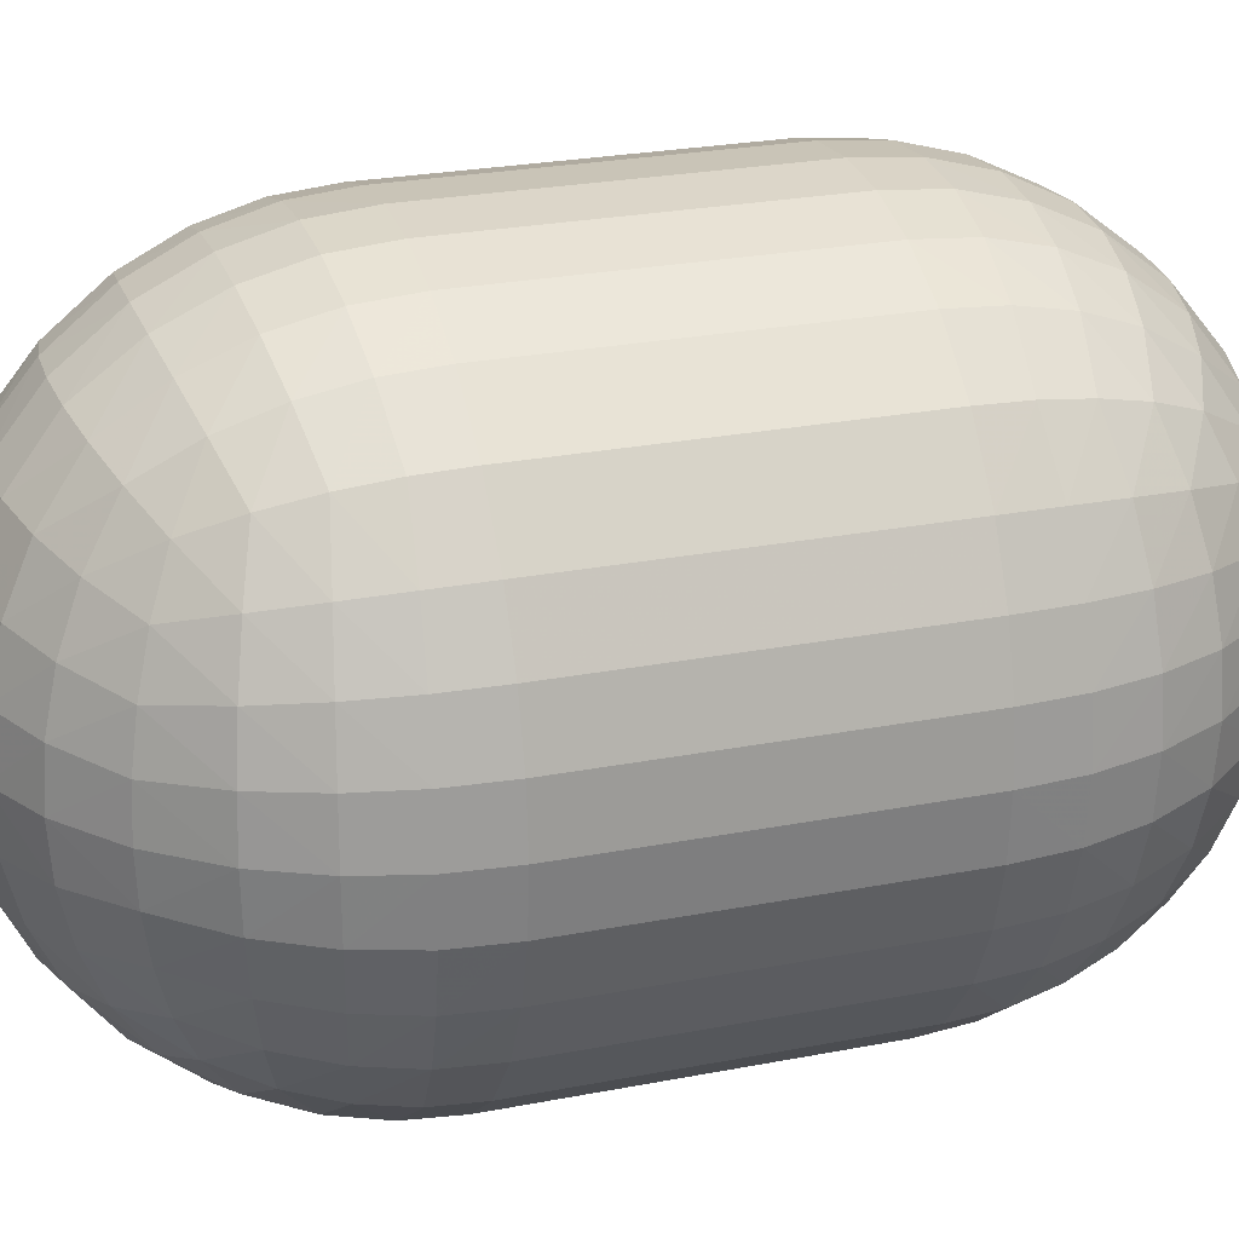
<metadata>
{"format":"obj","ext":"obj","renderer":"f3d","projection":"perspective","resolution":1024,"background":"white","views":[{"elev":25.0,"azim":-107.7,"up":"+Z"}]}
</metadata>
<code>
o Roundcube.002
v 0.5774 -1.077 -0.5774
v 0.433 -1.137 -0.6374
v 0.2887 -1.177 -0.677
v 0.1443 -1.2 -0.6997
v 0 -1.207 -0.7071
v -0.1443 -1.2 -0.6997
v -0.2887 -1.177 -0.677
v -0.433 -1.137 -0.6374
v 0.6374 -0.933 -0.6374
v 0.478 -0.978 -0.7369
v 0.3187 -1.008 -0.8004
v 0.1593 -1.025 -0.8362
v 0 -1.03 -0.8478
v -0.1593 -1.025 -0.8362
v -0.3187 -1.008 -0.8004
v -0.478 -0.978 -0.7369
v 0.677 -0.7887 -0.677
v 0.5078 -0.8187 -0.8004
v 0.3385 -0.8385 -0.878
v 0.1693 -0.8499 -0.9214
v 0 -0.8536 -0.9354
v -0.1693 -0.8499 -0.9214
v -0.3385 -0.8385 -0.878
v -0.5078 -0.8187 -0.8004
v 0.6997 -0.6443 -0.6997
v 0.5248 -0.6593 -0.8362
v 0.3499 -0.6693 -0.9214
v 0.1749 -0.6749 -0.9689
v 0 -0.6768 -0.9843
v -0.1749 -0.6749 -0.9689
v -0.3499 -0.6693 -0.9214
v -0.5248 -0.6593 -0.8362
v 0.7071 -0.5 -0.7071
v 0.7071 0.5 -0.7071
v 0.5303 -0.5 -0.8478
v 0.5303 0.5 -0.8478
v 0.3536 -0.5 -0.9354
v 0.3536 0.5 -0.9354
v 0.1768 -0.5 -0.9843
v 0.1768 0.5 -0.9843
v 0 -0.5 -1
v 0 0.5 -1
v -0.1768 -0.5 -0.9843
v -0.1768 0.5 -0.9843
v -0.3536 -0.5 -0.9354
v -0.3536 0.5 -0.9354
v -0.5303 -0.5 -0.8478
v -0.5303 0.5 -0.8478
v 0.6997 0.6443 -0.6997
v 0.5248 0.6593 -0.8362
v 0.3499 0.6693 -0.9214
v 0.1749 0.6749 -0.9689
v 0 0.6768 -0.9843
v -0.1749 0.6749 -0.9689
v -0.3499 0.6693 -0.9214
v -0.5248 0.6593 -0.8362
v 0.677 0.7887 -0.677
v 0.5078 0.8187 -0.8004
v 0.3385 0.8385 -0.878
v 0.1693 0.8499 -0.9214
v 0 0.8536 -0.9354
v -0.1693 0.8499 -0.9214
v -0.3385 0.8385 -0.878
v -0.5078 0.8187 -0.8004
v 0.6374 0.933 -0.6374
v 0.478 0.978 -0.7369
v 0.3187 1.008 -0.8004
v 0.1593 1.025 -0.8362
v 0 1.03 -0.8478
v -0.1593 1.025 -0.8362
v -0.3187 1.008 -0.8004
v -0.478 0.978 -0.7369
v -0.5774 -1.077 -0.5774
v -0.6374 -1.137 -0.433
v -0.677 -1.177 -0.2887
v -0.6997 -1.2 -0.1443
v -0.7071 -1.207 0
v -0.6997 -1.2 0.1443
v -0.677 -1.177 0.2887
v -0.6374 -1.137 0.433
v -0.6374 -0.933 -0.6374
v -0.7369 -0.978 -0.478
v -0.8004 -1.008 -0.3187
v -0.8362 -1.025 -0.1593
v -0.8478 -1.03 0
v -0.8362 -1.025 0.1593
v -0.8004 -1.008 0.3187
v -0.7369 -0.978 0.478
v -0.677 -0.7887 -0.677
v -0.8004 -0.8187 -0.5078
v -0.878 -0.8385 -0.3385
v -0.9214 -0.8499 -0.1693
v -0.9354 -0.8536 0
v -0.9214 -0.8499 0.1693
v -0.878 -0.8385 0.3385
v -0.8004 -0.8187 0.5078
v -0.6997 -0.6443 -0.6997
v -0.8362 -0.6593 -0.5248
v -0.9214 -0.6693 -0.3499
v -0.9689 -0.6749 -0.1749
v -0.9843 -0.6768 0
v -0.9689 -0.6749 0.1749
v -0.9214 -0.6693 0.3499
v -0.8362 -0.6593 0.5248
v -0.7071 -0.5 -0.7071
v -0.7071 0.5 -0.7071
v -0.8478 -0.5 -0.5303
v -0.8478 0.5 -0.5303
v -0.9354 -0.5 -0.3536
v -0.9354 0.5 -0.3536
v -0.9843 -0.5 -0.1768
v -0.9843 0.5 -0.1768
v -1 -0.5 0
v -1 0.5 0
v -0.9843 -0.5 0.1768
v -0.9843 0.5 0.1768
v -0.9354 -0.5 0.3536
v -0.9354 0.5 0.3536
v -0.8478 -0.5 0.5303
v -0.8478 0.5 0.5303
v -0.6997 0.6443 -0.6997
v -0.8362 0.6593 -0.5248
v -0.9214 0.6693 -0.3499
v -0.9689 0.6749 -0.1749
v -0.9843 0.6768 0
v -0.9689 0.6749 0.1749
v -0.9214 0.6693 0.3499
v -0.8362 0.6593 0.5248
v -0.677 0.7887 -0.677
v -0.8004 0.8187 -0.5078
v -0.878 0.8385 -0.3385
v -0.9214 0.8499 -0.1693
v -0.9354 0.8536 0
v -0.9214 0.8499 0.1693
v -0.878 0.8385 0.3385
v -0.8004 0.8187 0.5078
v -0.6374 0.933 -0.6374
v -0.7369 0.978 -0.478
v -0.8004 1.008 -0.3187
v -0.8362 1.025 -0.1593
v -0.8478 1.03 0
v -0.8362 1.025 0.1593
v -0.8004 1.008 0.3187
v -0.7369 0.978 0.478
v -0.5774 -1.077 0.5774
v -0.433 -1.137 0.6374
v -0.2887 -1.177 0.677
v -0.1443 -1.2 0.6997
v 0 -1.207 0.7071
v 0.1443 -1.2 0.6997
v 0.2887 -1.177 0.677
v 0.433 -1.137 0.6374
v -0.6374 -0.933 0.6374
v -0.478 -0.978 0.7369
v -0.3187 -1.008 0.8004
v -0.1593 -1.025 0.8362
v 0 -1.03 0.8478
v 0.1593 -1.025 0.8362
v 0.3187 -1.008 0.8004
v 0.478 -0.978 0.7369
v -0.677 -0.7887 0.677
v -0.5078 -0.8187 0.8004
v -0.3385 -0.8385 0.878
v -0.1693 -0.8499 0.9214
v 0 -0.8536 0.9354
v 0.1693 -0.8499 0.9214
v 0.3385 -0.8385 0.878
v 0.5078 -0.8187 0.8004
v -0.6997 -0.6443 0.6997
v -0.5248 -0.6593 0.8362
v -0.3499 -0.6693 0.9214
v -0.1749 -0.6749 0.9689
v 0 -0.6768 0.9843
v 0.1749 -0.6749 0.9689
v 0.3499 -0.6693 0.9214
v 0.5248 -0.6593 0.8362
v -0.7071 -0.5 0.7071
v -0.7071 0.5 0.7071
v -0.5303 -0.5 0.8478
v -0.5303 0.5 0.8478
v -0.3536 -0.5 0.9354
v -0.3536 0.5 0.9354
v -0.1768 -0.5 0.9843
v -0.1768 0.5 0.9843
v 0 -0.5 1
v 0 0.5 1
v 0.1768 -0.5 0.9843
v 0.1768 0.5 0.9843
v 0.3536 -0.5 0.9354
v 0.3536 0.5 0.9354
v 0.5303 -0.5 0.8478
v 0.5303 0.5 0.8478
v -0.6997 0.6443 0.6997
v -0.5248 0.6593 0.8362
v -0.3499 0.6693 0.9214
v -0.1749 0.6749 0.9689
v 0 0.6768 0.9843
v 0.1749 0.6749 0.9689
v 0.3499 0.6693 0.9214
v 0.5248 0.6593 0.8362
v -0.677 0.7887 0.677
v -0.5078 0.8187 0.8004
v -0.3385 0.8385 0.878
v -0.1693 0.8499 0.9214
v 0 0.8536 0.9354
v 0.1693 0.8499 0.9214
v 0.3385 0.8385 0.878
v 0.5078 0.8187 0.8004
v -0.6374 0.933 0.6374
v -0.478 0.978 0.7369
v -0.3187 1.008 0.8004
v -0.1593 1.025 0.8362
v 0 1.03 0.8478
v 0.1593 1.025 0.8362
v 0.3187 1.008 0.8004
v 0.478 0.978 0.7369
v 0.5774 -1.077 0.5774
v 0.6374 -1.137 0.433
v 0.677 -1.177 0.2887
v 0.6997 -1.2 0.1443
v 0.7071 -1.207 0
v 0.6997 -1.2 -0.1443
v 0.677 -1.177 -0.2887
v 0.6374 -1.137 -0.433
v 0.6374 -0.933 0.6374
v 0.7369 -0.978 0.478
v 0.8004 -1.008 0.3187
v 0.8362 -1.025 0.1593
v 0.8478 -1.03 0
v 0.8362 -1.025 -0.1593
v 0.8004 -1.008 -0.3187
v 0.7369 -0.978 -0.478
v 0.677 -0.7887 0.677
v 0.8004 -0.8187 0.5078
v 0.878 -0.8385 0.3385
v 0.9214 -0.8499 0.1693
v 0.9354 -0.8536 0
v 0.9214 -0.8499 -0.1693
v 0.878 -0.8385 -0.3385
v 0.8004 -0.8187 -0.5078
v 0.6997 -0.6443 0.6997
v 0.8362 -0.6593 0.5248
v 0.9214 -0.6693 0.3499
v 0.9689 -0.6749 0.1749
v 0.9843 -0.6768 0
v 0.9689 -0.6749 -0.1749
v 0.9214 -0.6693 -0.3499
v 0.8362 -0.6593 -0.5248
v 0.7071 -0.5 0.7071
v 0.7071 0.5 0.7071
v 0.8478 -0.5 0.5303
v 0.8478 0.5 0.5303
v 0.9354 -0.5 0.3536
v 0.9354 0.5 0.3536
v 0.9843 -0.5 0.1768
v 0.9843 0.5 0.1768
v 1 -0.5 0
v 1 0.5 0
v 0.9843 -0.5 -0.1768
v 0.9843 0.5 -0.1768
v 0.9354 -0.5 -0.3536
v 0.9354 0.5 -0.3536
v 0.8478 -0.5 -0.5303
v 0.8478 0.5 -0.5303
v 0.6997 0.6443 0.6997
v 0.8362 0.6593 0.5248
v 0.9214 0.6693 0.3499
v 0.9689 0.6749 0.1749
v 0.9843 0.6768 0
v 0.9689 0.6749 -0.1749
v 0.9214 0.6693 -0.3499
v 0.8362 0.6593 -0.5248
v 0.677 0.7887 0.677
v 0.8004 0.8187 0.5078
v 0.878 0.8385 0.3385
v 0.9214 0.8499 0.1693
v 0.9354 0.8536 0
v 0.9214 0.8499 -0.1693
v 0.878 0.8385 -0.3385
v 0.8004 0.8187 -0.5078
v 0.6374 0.933 0.6374
v 0.7369 0.978 0.478
v 0.8004 1.008 0.3187
v 0.8362 1.025 0.1593
v 0.8478 1.03 0
v 0.8362 1.025 -0.1593
v 0.8004 1.008 -0.3187
v 0.7369 0.978 -0.478
v 0.478 -1.237 0.478
v 0.3187 -1.3 0.5078
v 0.1593 -1.336 0.5248
v 0 -1.348 0.5303
v -0.1593 -1.336 0.5248
v -0.3187 -1.3 0.5078
v -0.478 -1.237 0.478
v 0.5078 -1.3 0.3187
v 0.3385 -1.378 0.3385
v 0.1693 -1.421 0.3499
v 0 -1.435 0.3536
v -0.1693 -1.421 0.3499
v -0.3385 -1.378 0.3385
v -0.5078 -1.3 0.3187
v 0.5248 -1.336 0.1593
v 0.3499 -1.421 0.1693
v 0.1749 -1.469 0.1749
v 0 -1.484 0.1768
v -0.1749 -1.469 0.1749
v -0.3499 -1.421 0.1693
v -0.5248 -1.336 0.1593
v 0.5303 -1.348 0
v 0.3536 -1.435 0
v 0.1768 -1.484 0
v 0 -1.5 0
v -0.1768 -1.484 0
v -0.3536 -1.435 0
v -0.5303 -1.348 0
v 0.5248 -1.336 -0.1593
v 0.3499 -1.421 -0.1693
v 0.1749 -1.469 -0.1749
v 0 -1.484 -0.1768
v -0.1749 -1.469 -0.1749
v -0.3499 -1.421 -0.1693
v -0.5248 -1.336 -0.1593
v 0.5078 -1.3 -0.3187
v 0.3385 -1.378 -0.3385
v 0.1693 -1.421 -0.3499
v 0 -1.435 -0.3536
v -0.1693 -1.421 -0.3499
v -0.3385 -1.378 -0.3385
v -0.5078 -1.3 -0.3187
v 0.478 -1.237 -0.478
v 0.3187 -1.3 -0.5078
v 0.1593 -1.336 -0.5248
v 0 -1.348 -0.5303
v -0.1593 -1.336 -0.5248
v -0.3187 -1.3 -0.5078
v -0.478 -1.237 -0.478
v 0.5774 1.077 -0.5774
v 0.433 1.137 -0.6374
v 0.2887 1.177 -0.677
v 0.1443 1.2 -0.6997
v 0 1.207 -0.7071
v -0.1443 1.2 -0.6997
v -0.2887 1.177 -0.677
v -0.433 1.137 -0.6374
v -0.5774 1.077 -0.5774
v 0.6374 1.137 -0.433
v 0.478 1.237 -0.478
v 0.3187 1.3 -0.5078
v 0.1593 1.336 -0.5248
v 0 1.348 -0.5303
v -0.1593 1.336 -0.5248
v -0.3187 1.3 -0.5078
v -0.478 1.237 -0.478
v -0.6374 1.137 -0.433
v 0.677 1.177 -0.2887
v 0.5078 1.3 -0.3187
v 0.3385 1.378 -0.3385
v 0.1693 1.421 -0.3499
v 0 1.435 -0.3536
v -0.1693 1.421 -0.3499
v -0.3385 1.378 -0.3385
v -0.5078 1.3 -0.3187
v -0.677 1.177 -0.2887
v 0.6997 1.2 -0.1443
v 0.5248 1.336 -0.1593
v 0.3499 1.421 -0.1693
v 0.1749 1.469 -0.1749
v 0 1.484 -0.1768
v -0.1749 1.469 -0.1749
v -0.3499 1.421 -0.1693
v -0.5248 1.336 -0.1593
v -0.6997 1.2 -0.1443
v 0.7071 1.207 0
v 0.5303 1.348 0
v 0.3536 1.435 0
v 0.1768 1.484 0
v 0 1.5 0
v -0.1768 1.484 0
v -0.3536 1.435 0
v -0.5303 1.348 0
v -0.7071 1.207 0
v 0.6997 1.2 0.1443
v 0.5248 1.336 0.1593
v 0.3499 1.421 0.1693
v 0.1749 1.469 0.1749
v 0 1.484 0.1768
v -0.1749 1.469 0.1749
v -0.3499 1.421 0.1693
v -0.5248 1.336 0.1593
v -0.6997 1.2 0.1443
v 0.677 1.177 0.2887
v 0.5078 1.3 0.3187
v 0.3385 1.378 0.3385
v 0.1693 1.421 0.3499
v 0 1.435 0.3536
v -0.1693 1.421 0.3499
v -0.3385 1.378 0.3385
v -0.5078 1.3 0.3187
v -0.677 1.177 0.2887
v 0.6374 1.137 0.433
v 0.478 1.237 0.478
v 0.3187 1.3 0.5078
v 0.1593 1.336 0.5248
v 0 1.348 0.5303
v -0.1593 1.336 0.5248
v -0.3187 1.3 0.5078
v -0.478 1.237 0.478
v -0.6374 1.137 0.433
v 0.5774 1.077 0.5774
v 0.433 1.137 0.6374
v 0.2887 1.177 0.677
v 0.1443 1.2 0.6997
v 0 1.207 0.7071
v -0.1443 1.2 0.6997
v -0.2887 1.177 0.677
v -0.433 1.137 0.6374
v -0.5774 1.077 0.5774
f 1 10 9
f 2 11 10
f 3 12 11
f 4 13 12
f 6 13 5
f 7 14 6
f 8 15 7
f 73 16 8
f 9 18 17
f 10 19 18
f 11 20 19
f 12 21 20
f 14 21 13
f 15 22 14
f 16 23 15
f 81 24 16
f 17 26 25
f 18 27 26
f 19 28 27
f 20 29 28
f 22 29 21
f 23 30 22
f 24 31 23
f 89 32 24
f 25 35 33
f 26 37 35
f 27 39 37
f 28 41 39
f 30 41 29
f 31 43 30
f 32 45 31
f 97 47 32
f 35 34 33
f 37 36 35
f 39 38 37
f 41 40 39
f 43 42 41
f 45 44 43
f 47 46 45
f 105 48 47
f 36 49 34
f 38 50 36
f 40 51 38
f 42 52 40
f 42 54 53
f 44 55 54
f 46 56 55
f 48 121 56
f 50 57 49
f 51 58 50
f 52 59 51
f 53 60 52
f 53 62 61
f 54 63 62
f 55 64 63
f 56 129 64
f 58 65 57
f 59 66 58
f 60 67 59
f 61 68 60
f 61 70 69
f 62 71 70
f 63 72 71
f 64 137 72
f 66 338 65
f 67 339 66
f 68 340 67
f 69 341 68
f 69 343 342
f 70 344 343
f 71 345 344
f 72 346 345
f 73 82 81
f 74 83 82
f 75 84 83
f 76 85 84
f 78 85 77
f 79 86 78
f 80 87 79
f 145 88 80
f 81 90 89
f 82 91 90
f 83 92 91
f 84 93 92
f 86 93 85
f 87 94 86
f 88 95 87
f 153 96 88
f 89 98 97
f 90 99 98
f 91 100 99
f 92 101 100
f 94 101 93
f 95 102 94
f 96 103 95
f 161 104 96
f 97 107 105
f 98 109 107
f 99 111 109
f 100 113 111
f 102 113 101
f 103 115 102
f 104 117 103
f 169 119 104
f 107 106 105
f 109 108 107
f 111 110 109
f 113 112 111
f 115 114 113
f 117 116 115
f 119 118 117
f 177 120 119
f 108 121 106
f 110 122 108
f 112 123 110
f 114 124 112
f 114 126 125
f 116 127 126
f 118 128 127
f 120 193 128
f 122 129 121
f 123 130 122
f 124 131 123
f 125 132 124
f 125 134 133
f 126 135 134
f 127 136 135
f 128 201 136
f 130 137 129
f 131 138 130
f 132 139 131
f 133 140 132
f 133 142 141
f 134 143 142
f 135 144 143
f 136 209 144
f 138 346 137
f 139 355 138
f 140 364 139
f 141 373 140
f 141 391 382
f 142 400 391
f 143 409 400
f 144 418 409
f 145 154 153
f 146 155 154
f 147 156 155
f 148 157 156
f 150 157 149
f 151 158 150
f 152 159 151
f 217 160 152
f 153 162 161
f 154 163 162
f 155 164 163
f 156 165 164
f 158 165 157
f 159 166 158
f 160 167 159
f 225 168 160
f 161 170 169
f 162 171 170
f 163 172 171
f 164 173 172
f 166 173 165
f 167 174 166
f 168 175 167
f 233 176 168
f 169 179 177
f 170 181 179
f 171 183 181
f 172 185 183
f 174 185 173
f 175 187 174
f 176 189 175
f 241 191 176
f 179 178 177
f 181 180 179
f 183 182 181
f 185 184 183
f 187 186 185
f 189 188 187
f 191 190 189
f 249 192 191
f 180 193 178
f 182 194 180
f 184 195 182
f 186 196 184
f 186 198 197
f 188 199 198
f 190 200 199
f 192 265 200
f 194 201 193
f 195 202 194
f 196 203 195
f 197 204 196
f 197 206 205
f 198 207 206
f 199 208 207
f 200 273 208
f 202 209 201
f 203 210 202
f 204 211 203
f 205 212 204
f 205 214 213
f 206 215 214
f 207 216 215
f 208 281 216
f 210 418 209
f 211 417 210
f 212 416 211
f 213 415 212
f 213 413 414
f 214 412 413
f 215 411 412
f 216 410 411
f 217 226 225
f 218 227 226
f 219 228 227
f 220 229 228
f 222 229 221
f 223 230 222
f 224 231 223
f 1 232 224
f 225 234 233
f 226 235 234
f 227 236 235
f 228 237 236
f 230 237 229
f 231 238 230
f 232 239 231
f 9 240 232
f 233 242 241
f 234 243 242
f 235 244 243
f 236 245 244
f 238 245 237
f 239 246 238
f 240 247 239
f 17 248 240
f 241 251 249
f 242 253 251
f 243 255 253
f 244 257 255
f 246 257 245
f 247 259 246
f 248 261 247
f 25 263 248
f 251 250 249
f 253 252 251
f 255 254 253
f 257 256 255
f 259 258 257
f 261 260 259
f 263 262 261
f 33 264 263
f 252 265 250
f 254 266 252
f 256 267 254
f 258 268 256
f 258 270 269
f 260 271 270
f 262 272 271
f 264 49 272
f 266 273 265
f 267 274 266
f 268 275 267
f 269 276 268
f 269 278 277
f 270 279 278
f 271 280 279
f 272 57 280
f 274 281 273
f 275 282 274
f 276 283 275
f 277 284 276
f 277 286 285
f 278 287 286
f 279 288 287
f 280 65 288
f 282 410 281
f 283 401 282
f 284 392 283
f 285 383 284
f 285 365 374
f 286 356 365
f 287 347 356
f 288 338 347
f 217 289 218
f 152 290 289
f 151 291 290
f 150 292 291
f 148 292 149
f 147 293 148
f 146 294 147
f 145 295 146
f 218 296 219
f 289 297 296
f 290 298 297
f 291 299 298
f 293 299 292
f 294 300 293
f 295 301 294
f 80 302 295
f 219 303 220
f 296 304 303
f 297 305 304
f 298 306 305
f 300 306 299
f 301 307 300
f 302 308 301
f 79 309 302
f 220 310 221
f 303 311 310
f 304 312 311
f 305 313 312
f 307 313 306
f 308 314 307
f 309 315 308
f 78 316 309
f 310 222 221
f 311 317 310
f 312 318 311
f 313 319 312
f 313 321 320
f 314 322 321
f 315 323 322
f 316 76 323
f 317 223 222
f 318 324 317
f 319 325 318
f 320 326 319
f 320 328 327
f 321 329 328
f 322 330 329
f 323 75 330
f 324 224 223
f 325 331 324
f 326 332 325
f 327 333 326
f 327 335 334
f 328 336 335
f 329 337 336
f 330 74 337
f 331 1 224
f 332 2 331
f 333 3 332
f 334 4 333
f 334 6 5
f 335 7 6
f 336 8 7
f 337 73 8
f 338 348 347
f 339 349 348
f 340 350 349
f 341 351 350
f 343 351 342
f 344 352 343
f 345 353 344
f 346 354 345
f 347 357 356
f 348 358 357
f 349 359 358
f 350 360 359
f 352 360 351
f 353 361 352
f 354 362 353
f 355 363 354
f 356 366 365
f 357 367 366
f 358 368 367
f 359 369 368
f 361 369 360
f 362 370 361
f 363 371 362
f 364 372 363
f 365 375 374
f 366 376 375
f 367 377 376
f 368 378 377
f 370 378 369
f 371 379 370
f 372 380 371
f 373 381 372
f 375 383 374
f 376 384 375
f 377 385 376
f 378 386 377
f 378 388 387
f 379 389 388
f 380 390 389
f 381 391 390
f 384 392 383
f 385 393 384
f 386 394 385
f 387 395 386
f 387 397 396
f 388 398 397
f 389 399 398
f 390 400 399
f 393 401 392
f 394 402 393
f 395 403 394
f 396 404 395
f 396 406 405
f 397 407 406
f 398 408 407
f 399 409 408
f 402 410 401
f 403 411 402
f 404 412 403
f 405 413 404
f 405 415 414
f 406 416 415
f 407 417 416
f 408 418 417
f 1 2 10
f 2 3 11
f 3 4 12
f 4 5 13
f 6 14 13
f 7 15 14
f 8 16 15
f 73 81 16
f 9 10 18
f 10 11 19
f 11 12 20
f 12 13 21
f 14 22 21
f 15 23 22
f 16 24 23
f 81 89 24
f 17 18 26
f 18 19 27
f 19 20 28
f 20 21 29
f 22 30 29
f 23 31 30
f 24 32 31
f 89 97 32
f 25 26 35
f 26 27 37
f 27 28 39
f 28 29 41
f 30 43 41
f 31 45 43
f 32 47 45
f 97 105 47
f 35 36 34
f 37 38 36
f 39 40 38
f 41 42 40
f 43 44 42
f 45 46 44
f 47 48 46
f 105 106 48
f 36 50 49
f 38 51 50
f 40 52 51
f 42 53 52
f 42 44 54
f 44 46 55
f 46 48 56
f 48 106 121
f 50 58 57
f 51 59 58
f 52 60 59
f 53 61 60
f 53 54 62
f 54 55 63
f 55 56 64
f 56 121 129
f 58 66 65
f 59 67 66
f 60 68 67
f 61 69 68
f 61 62 70
f 62 63 71
f 63 64 72
f 64 129 137
f 66 339 338
f 67 340 339
f 68 341 340
f 69 342 341
f 69 70 343
f 70 71 344
f 71 72 345
f 72 137 346
f 73 74 82
f 74 75 83
f 75 76 84
f 76 77 85
f 78 86 85
f 79 87 86
f 80 88 87
f 145 153 88
f 81 82 90
f 82 83 91
f 83 84 92
f 84 85 93
f 86 94 93
f 87 95 94
f 88 96 95
f 153 161 96
f 89 90 98
f 90 91 99
f 91 92 100
f 92 93 101
f 94 102 101
f 95 103 102
f 96 104 103
f 161 169 104
f 97 98 107
f 98 99 109
f 99 100 111
f 100 101 113
f 102 115 113
f 103 117 115
f 104 119 117
f 169 177 119
f 107 108 106
f 109 110 108
f 111 112 110
f 113 114 112
f 115 116 114
f 117 118 116
f 119 120 118
f 177 178 120
f 108 122 121
f 110 123 122
f 112 124 123
f 114 125 124
f 114 116 126
f 116 118 127
f 118 120 128
f 120 178 193
f 122 130 129
f 123 131 130
f 124 132 131
f 125 133 132
f 125 126 134
f 126 127 135
f 127 128 136
f 128 193 201
f 130 138 137
f 131 139 138
f 132 140 139
f 133 141 140
f 133 134 142
f 134 135 143
f 135 136 144
f 136 201 209
f 138 355 346
f 139 364 355
f 140 373 364
f 141 382 373
f 141 142 391
f 142 143 400
f 143 144 409
f 144 209 418
f 145 146 154
f 146 147 155
f 147 148 156
f 148 149 157
f 150 158 157
f 151 159 158
f 152 160 159
f 217 225 160
f 153 154 162
f 154 155 163
f 155 156 164
f 156 157 165
f 158 166 165
f 159 167 166
f 160 168 167
f 225 233 168
f 161 162 170
f 162 163 171
f 163 164 172
f 164 165 173
f 166 174 173
f 167 175 174
f 168 176 175
f 233 241 176
f 169 170 179
f 170 171 181
f 171 172 183
f 172 173 185
f 174 187 185
f 175 189 187
f 176 191 189
f 241 249 191
f 179 180 178
f 181 182 180
f 183 184 182
f 185 186 184
f 187 188 186
f 189 190 188
f 191 192 190
f 249 250 192
f 180 194 193
f 182 195 194
f 184 196 195
f 186 197 196
f 186 188 198
f 188 190 199
f 190 192 200
f 192 250 265
f 194 202 201
f 195 203 202
f 196 204 203
f 197 205 204
f 197 198 206
f 198 199 207
f 199 200 208
f 200 265 273
f 202 210 209
f 203 211 210
f 204 212 211
f 205 213 212
f 205 206 214
f 206 207 215
f 207 208 216
f 208 273 281
f 210 417 418
f 211 416 417
f 212 415 416
f 213 414 415
f 213 214 413
f 214 215 412
f 215 216 411
f 216 281 410
f 217 218 226
f 218 219 227
f 219 220 228
f 220 221 229
f 222 230 229
f 223 231 230
f 224 232 231
f 1 9 232
f 225 226 234
f 226 227 235
f 227 228 236
f 228 229 237
f 230 238 237
f 231 239 238
f 232 240 239
f 9 17 240
f 233 234 242
f 234 235 243
f 235 236 244
f 236 237 245
f 238 246 245
f 239 247 246
f 240 248 247
f 17 25 248
f 241 242 251
f 242 243 253
f 243 244 255
f 244 245 257
f 246 259 257
f 247 261 259
f 248 263 261
f 25 33 263
f 251 252 250
f 253 254 252
f 255 256 254
f 257 258 256
f 259 260 258
f 261 262 260
f 263 264 262
f 33 34 264
f 252 266 265
f 254 267 266
f 256 268 267
f 258 269 268
f 258 260 270
f 260 262 271
f 262 264 272
f 264 34 49
f 266 274 273
f 267 275 274
f 268 276 275
f 269 277 276
f 269 270 278
f 270 271 279
f 271 272 280
f 272 49 57
f 274 282 281
f 275 283 282
f 276 284 283
f 277 285 284
f 277 278 286
f 278 279 287
f 279 280 288
f 280 57 65
f 282 401 410
f 283 392 401
f 284 383 392
f 285 374 383
f 285 286 365
f 286 287 356
f 287 288 347
f 288 65 338
f 217 152 289
f 152 151 290
f 151 150 291
f 150 149 292
f 148 293 292
f 147 294 293
f 146 295 294
f 145 80 295
f 218 289 296
f 289 290 297
f 290 291 298
f 291 292 299
f 293 300 299
f 294 301 300
f 295 302 301
f 80 79 302
f 219 296 303
f 296 297 304
f 297 298 305
f 298 299 306
f 300 307 306
f 301 308 307
f 302 309 308
f 79 78 309
f 220 303 310
f 303 304 311
f 304 305 312
f 305 306 313
f 307 314 313
f 308 315 314
f 309 316 315
f 78 77 316
f 310 317 222
f 311 318 317
f 312 319 318
f 313 320 319
f 313 314 321
f 314 315 322
f 315 316 323
f 316 77 76
f 317 324 223
f 318 325 324
f 319 326 325
f 320 327 326
f 320 321 328
f 321 322 329
f 322 323 330
f 323 76 75
f 324 331 224
f 325 332 331
f 326 333 332
f 327 334 333
f 327 328 335
f 328 329 336
f 329 330 337
f 330 75 74
f 331 2 1
f 332 3 2
f 333 4 3
f 334 5 4
f 334 335 6
f 335 336 7
f 336 337 8
f 337 74 73
f 338 339 348
f 339 340 349
f 340 341 350
f 341 342 351
f 343 352 351
f 344 353 352
f 345 354 353
f 346 355 354
f 347 348 357
f 348 349 358
f 349 350 359
f 350 351 360
f 352 361 360
f 353 362 361
f 354 363 362
f 355 364 363
f 356 357 366
f 357 358 367
f 358 359 368
f 359 360 369
f 361 370 369
f 362 371 370
f 363 372 371
f 364 373 372
f 365 366 375
f 366 367 376
f 367 368 377
f 368 369 378
f 370 379 378
f 371 380 379
f 372 381 380
f 373 382 381
f 375 384 383
f 376 385 384
f 377 386 385
f 378 387 386
f 378 379 388
f 379 380 389
f 380 381 390
f 381 382 391
f 384 393 392
f 385 394 393
f 386 395 394
f 387 396 395
f 387 388 397
f 388 389 398
f 389 390 399
f 390 391 400
f 393 402 401
f 394 403 402
f 395 404 403
f 396 405 404
f 396 397 406
f 397 398 407
f 398 399 408
f 399 400 409
f 402 411 410
f 403 412 411
f 404 413 412
f 405 414 413
f 405 406 415
f 406 407 416
f 407 408 417
f 408 409 418

</code>
